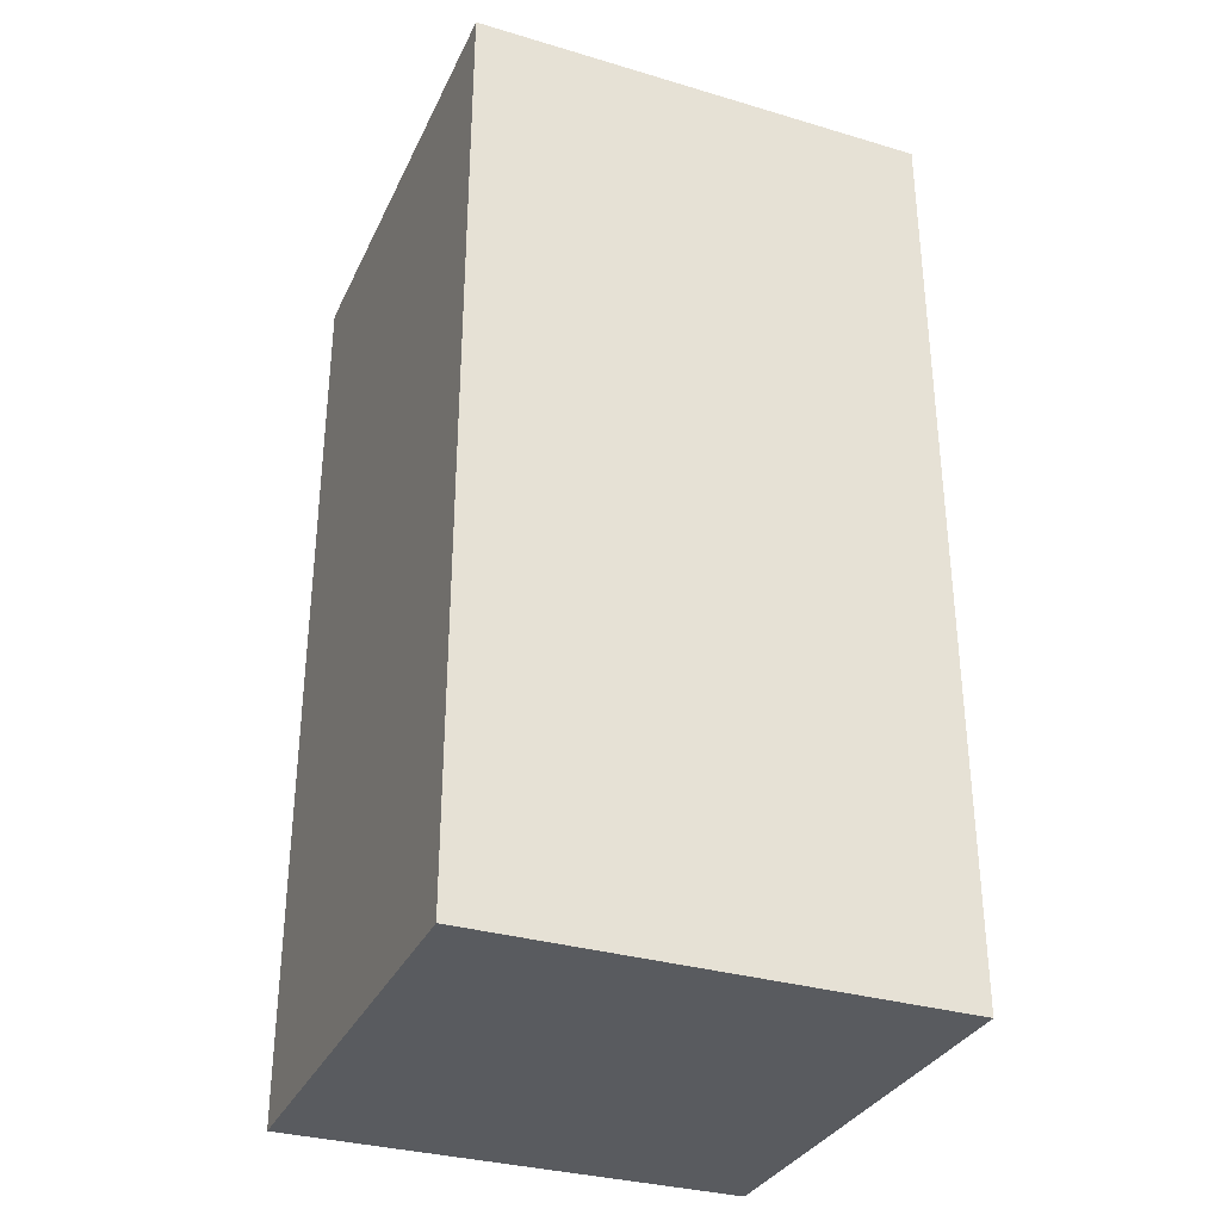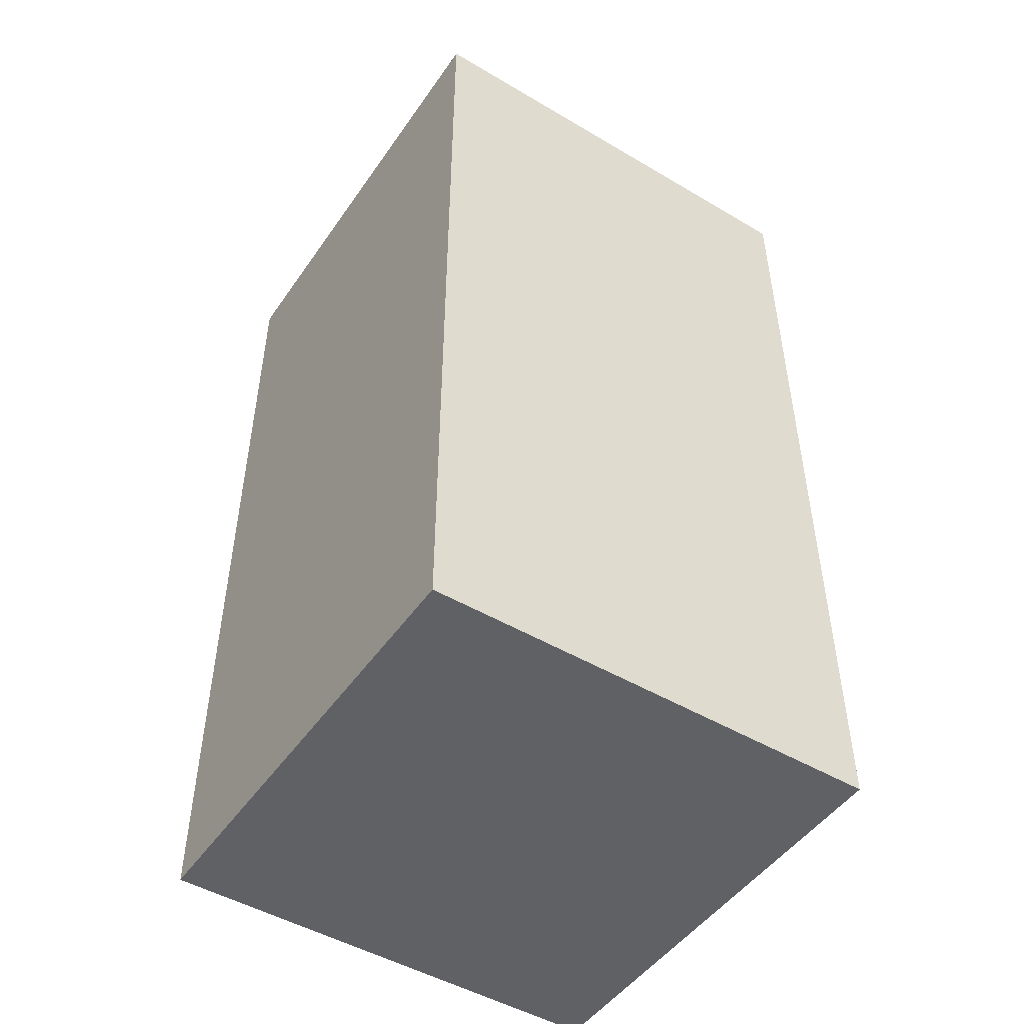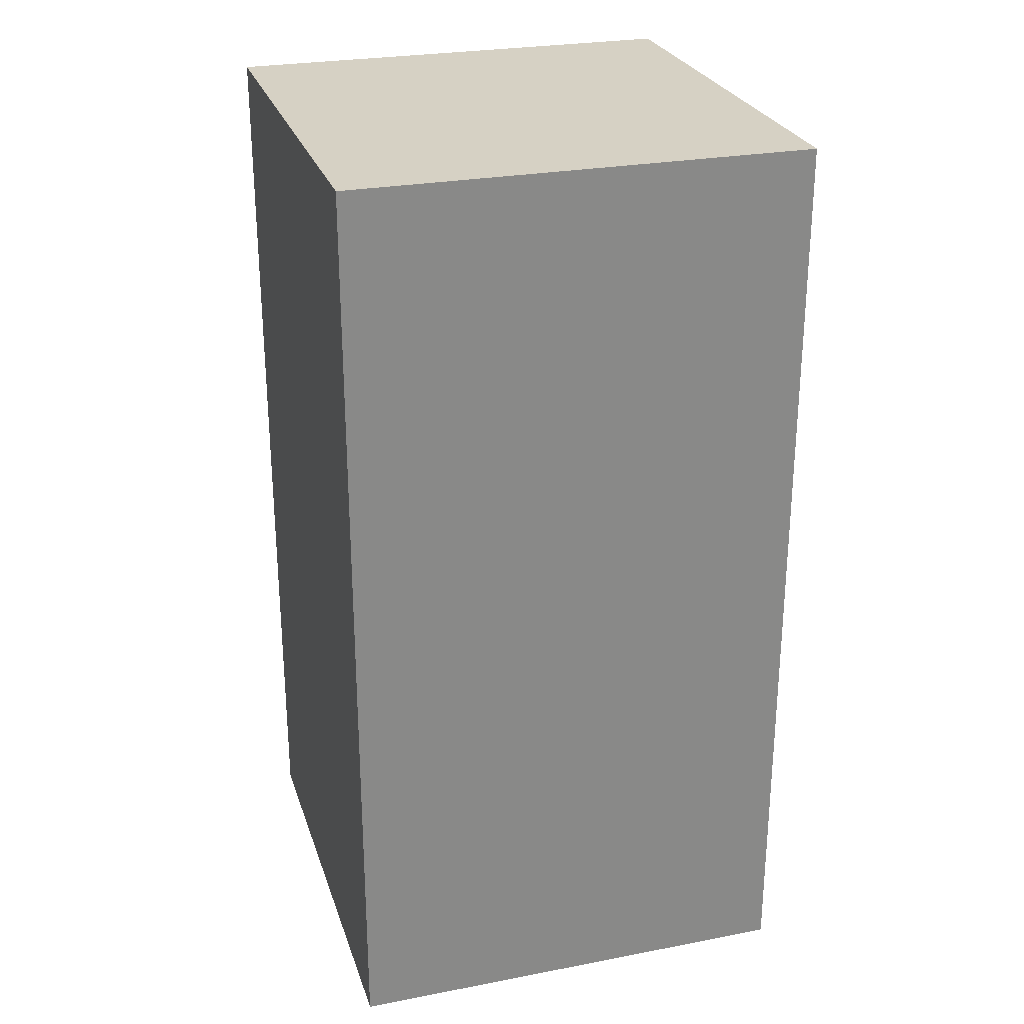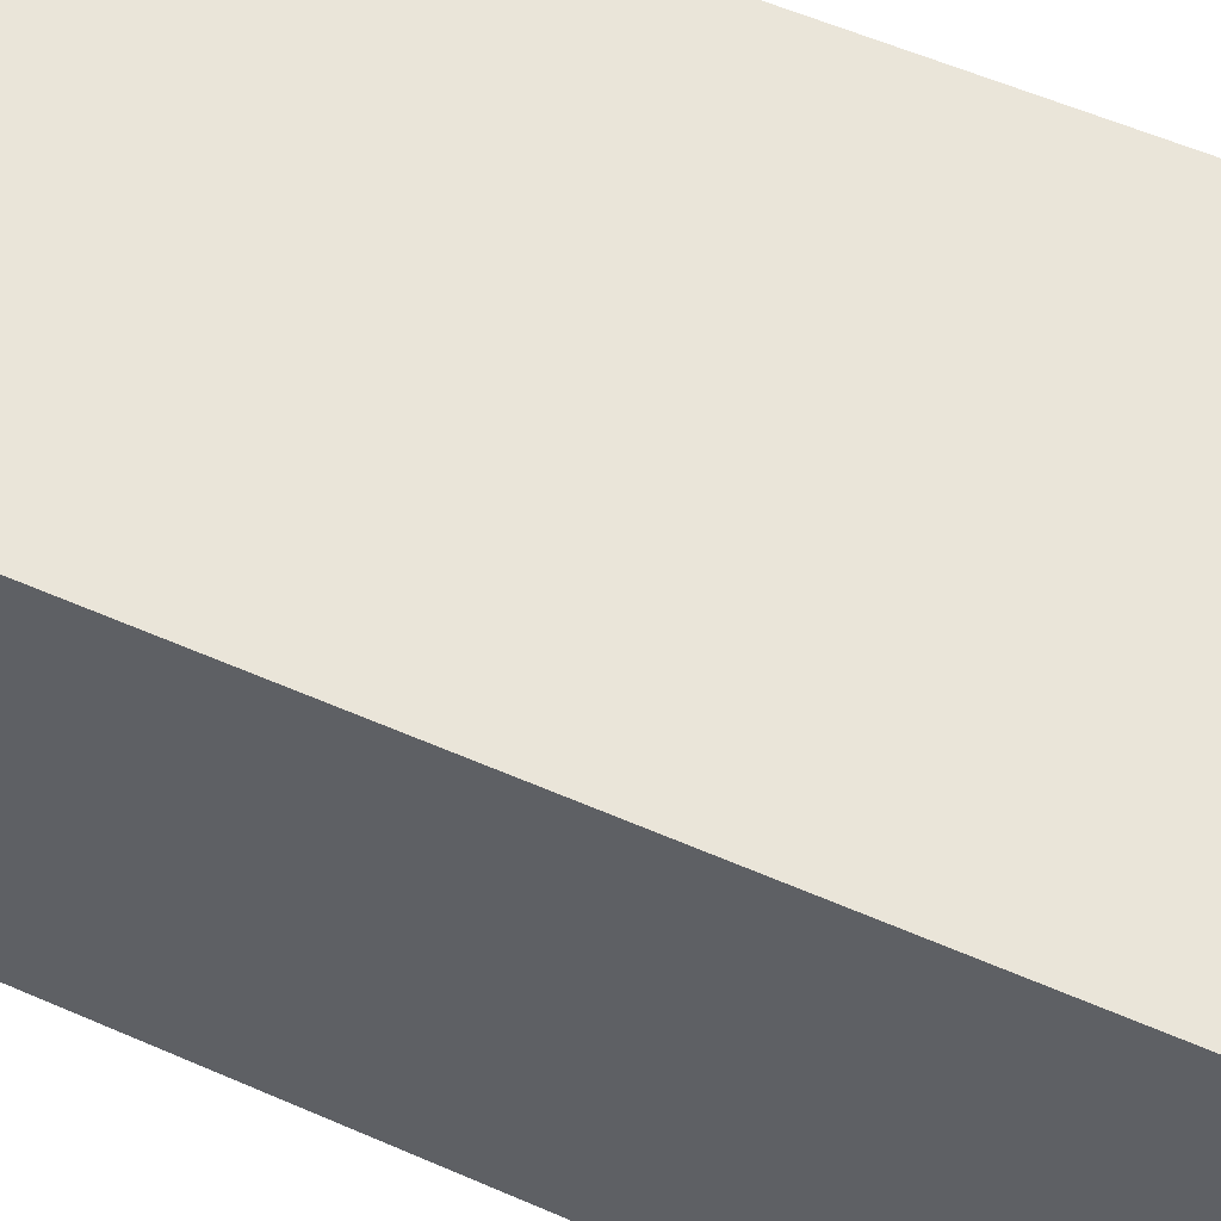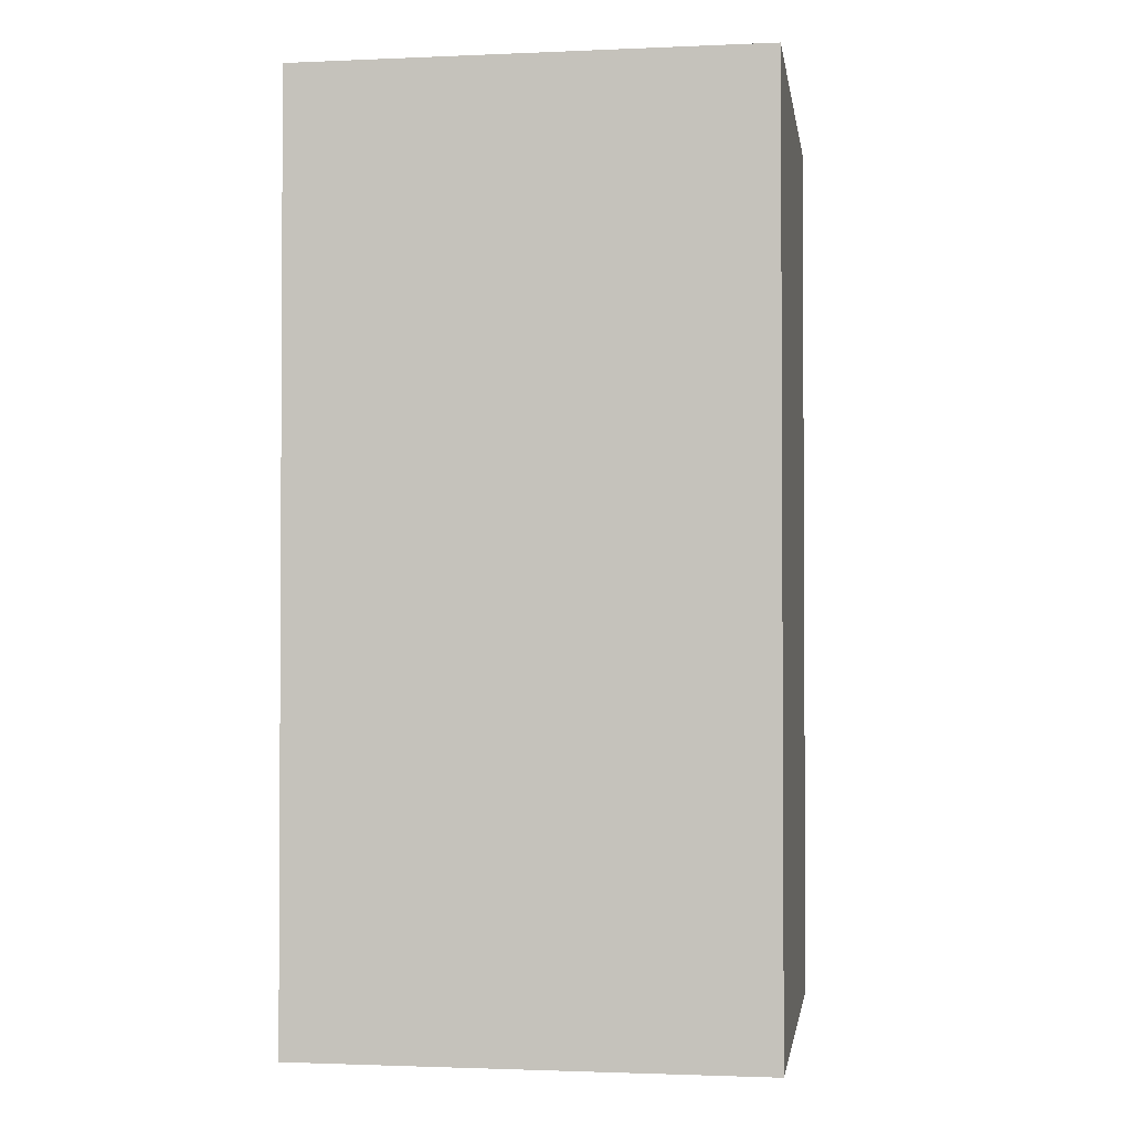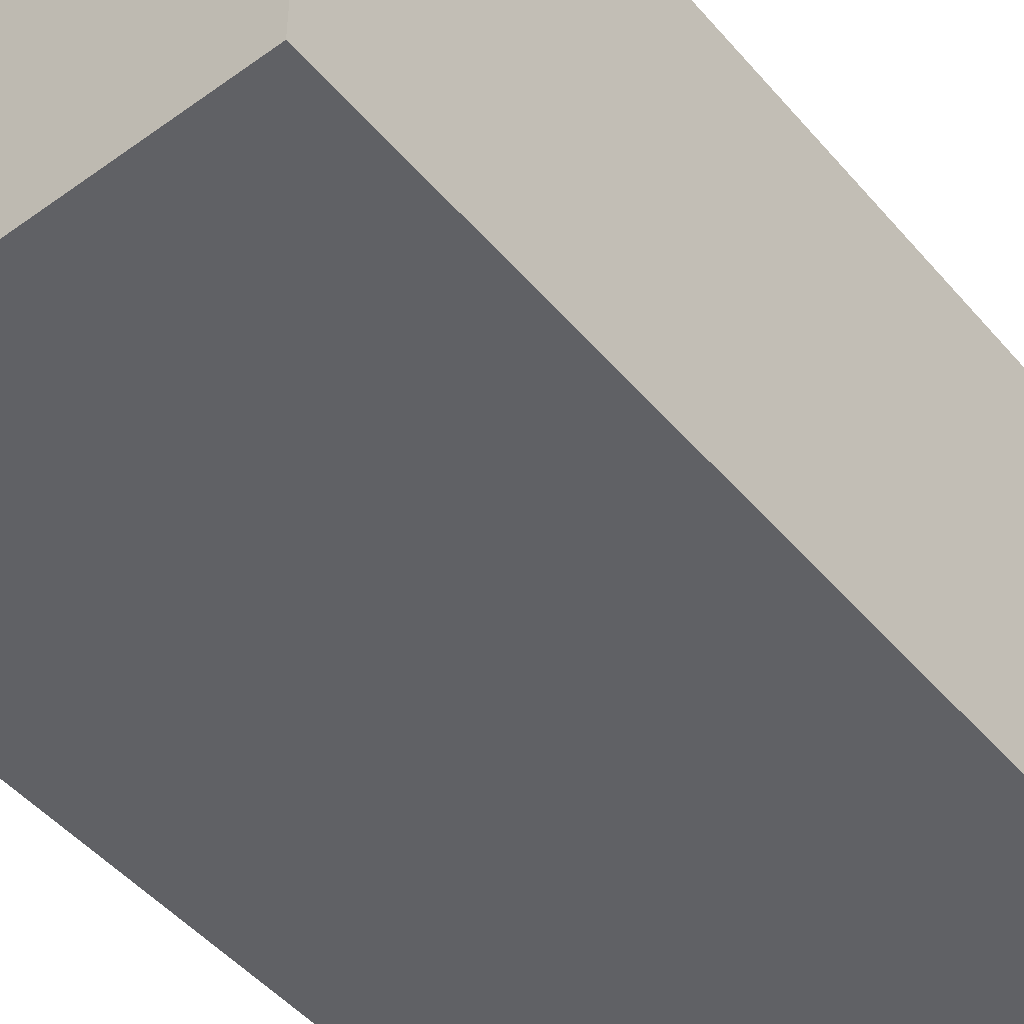
<metadata>
{"format":"obj","ext":"obj","renderer":"f3d","projection":"perspective","resolution":1024,"background":"white","views":[{"elev":-32.7,"azim":-22.3,"up":"+Y"},{"elev":-48.7,"azim":56.7,"up":"+Y"},{"elev":26.8,"azim":-106.6,"up":"+Y"},{"elev":57.7,"azim":-65.7,"up":"+Z"},{"elev":-1.8,"azim":8.7,"up":"+Y"},{"elev":-48.7,"azim":-141.3,"up":"+Z"}]}
</metadata>
<code>
o Cube_Cube.007
v 0.559 0.8114 -0.1939
v 0.559 -1.189 -0.1939
v 0.559 0.8114 0.8061
v 0.559 -1.189 0.8061
v -0.441 0.8114 -0.1939
v -0.441 -1.189 -0.1939
v -0.441 0.8114 0.8061
v -0.441 -1.189 0.8061
f 1 5 7 3
f 6 2 4 8
f 4 3 7 8
f 2 1 3 4
f 6 5 1 2
f 8 7 5 6

</code>
